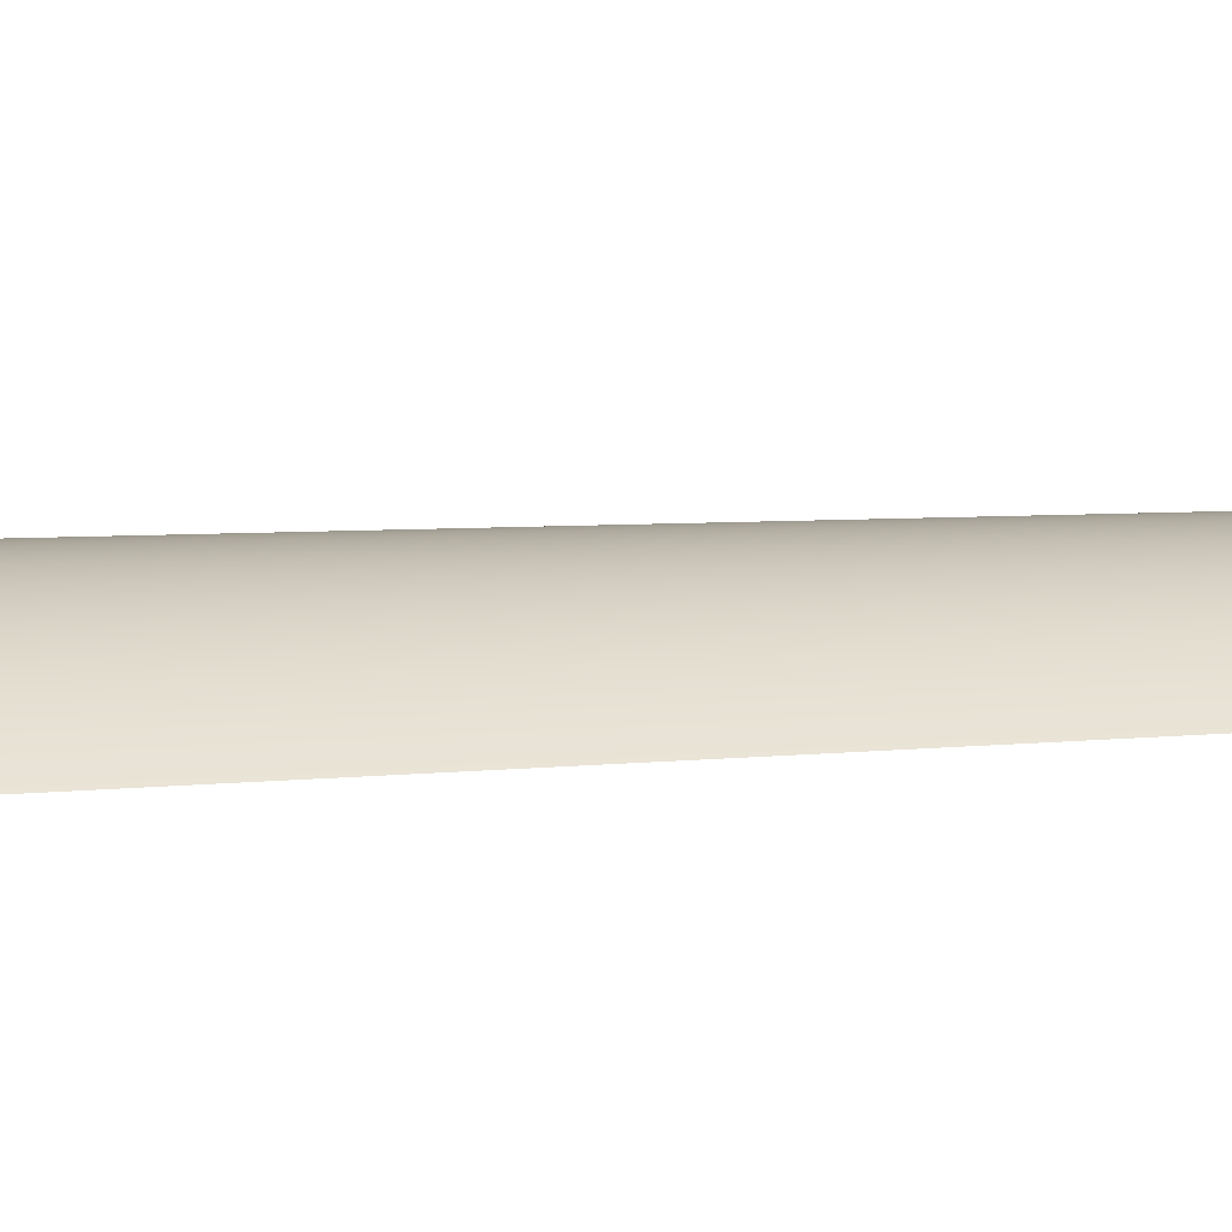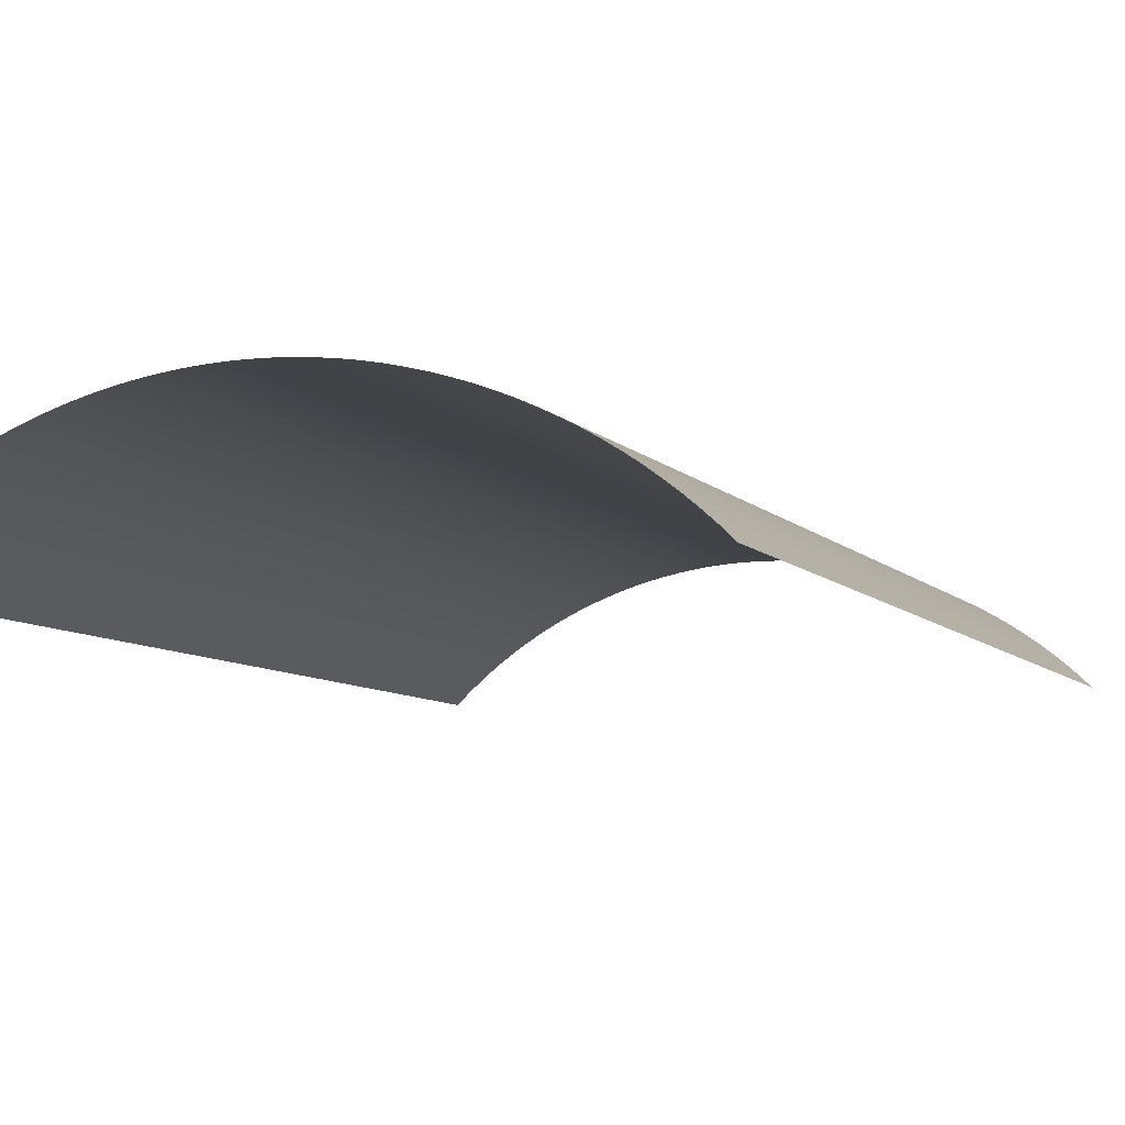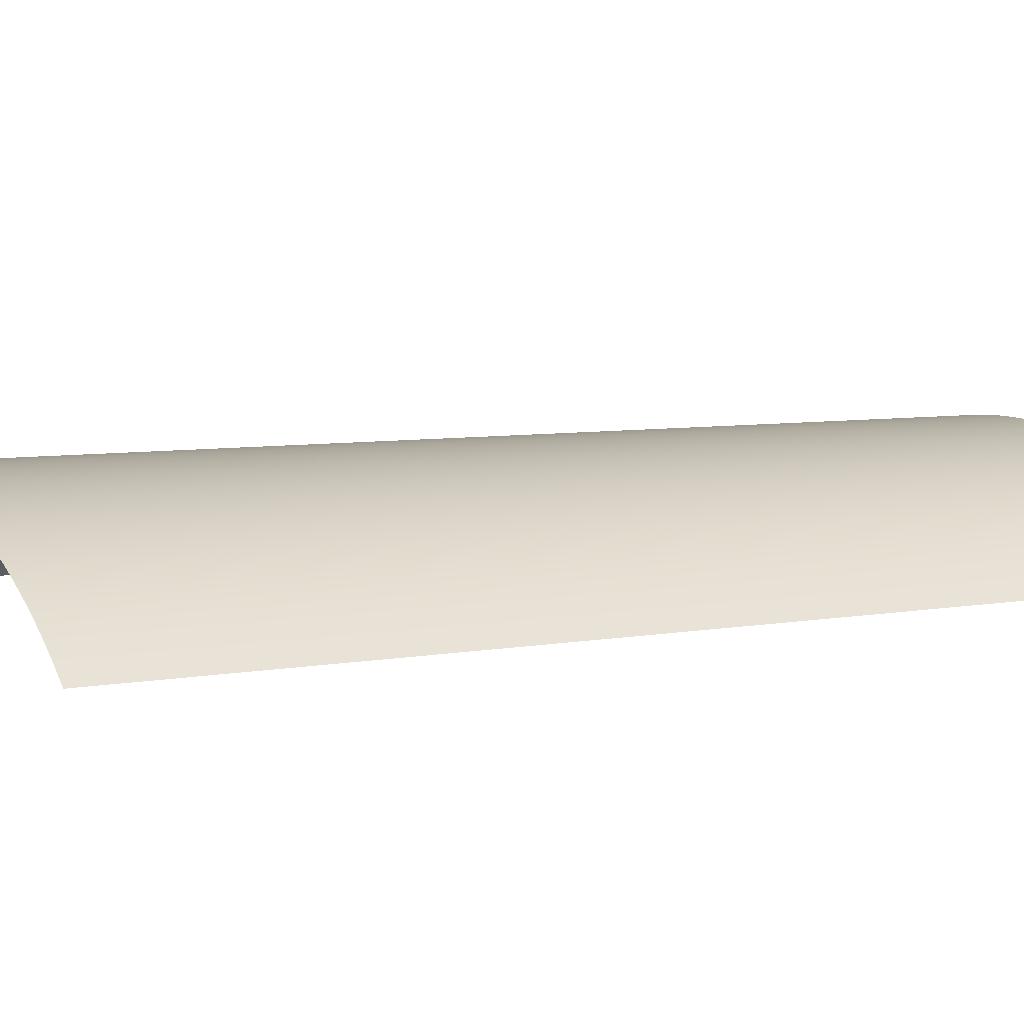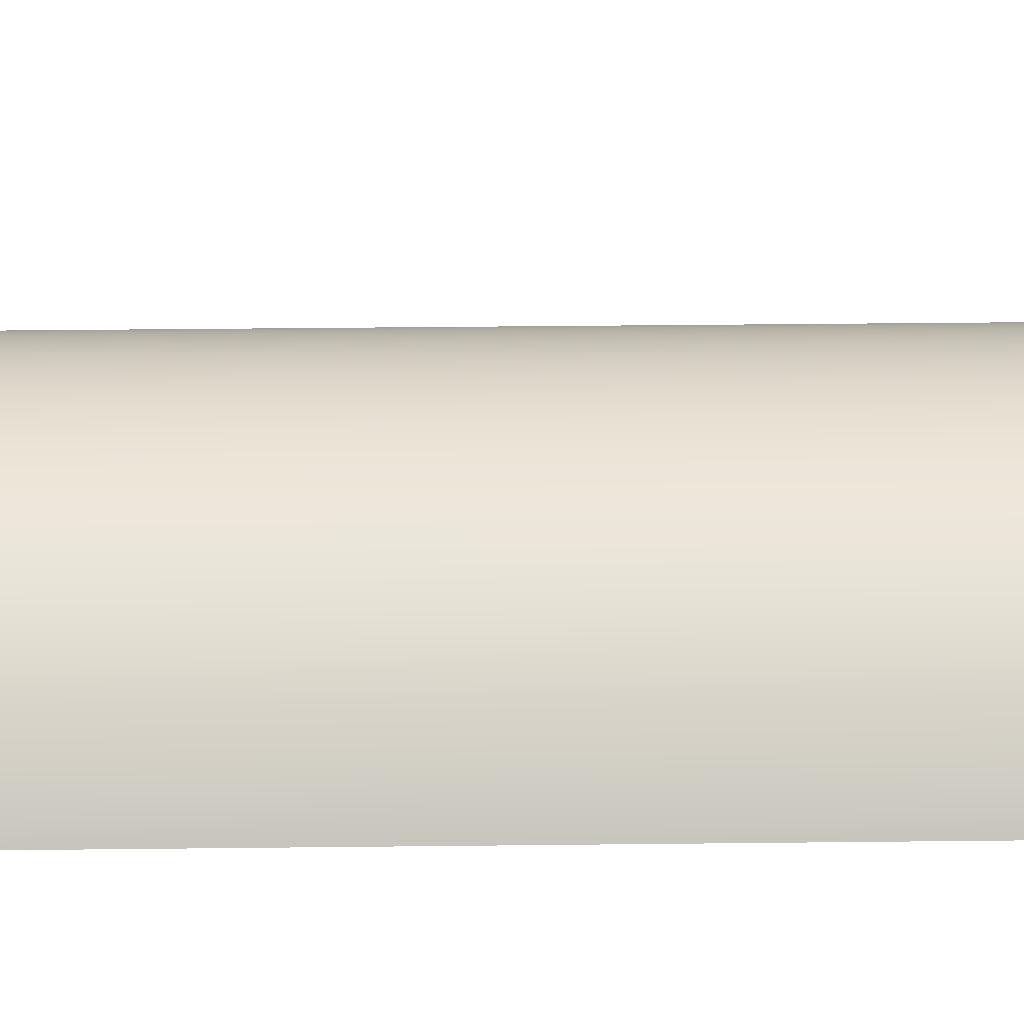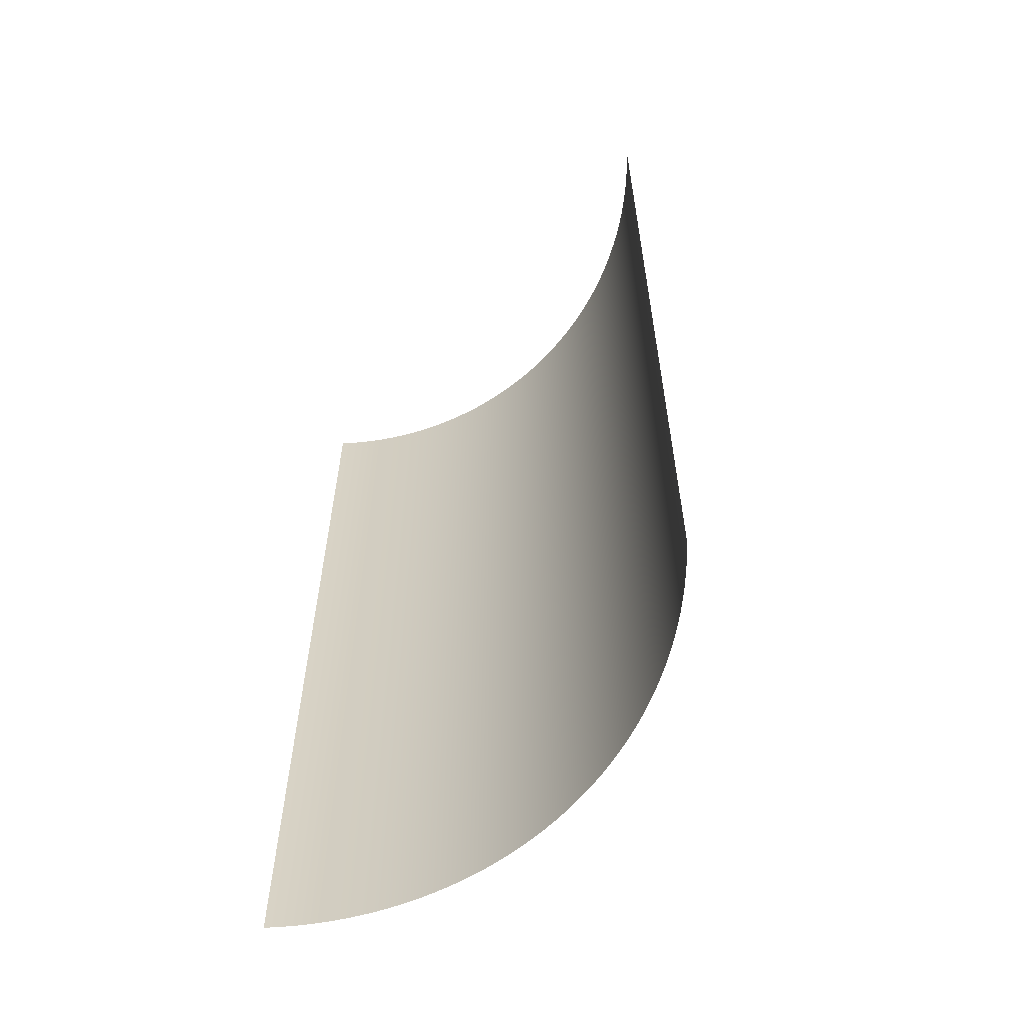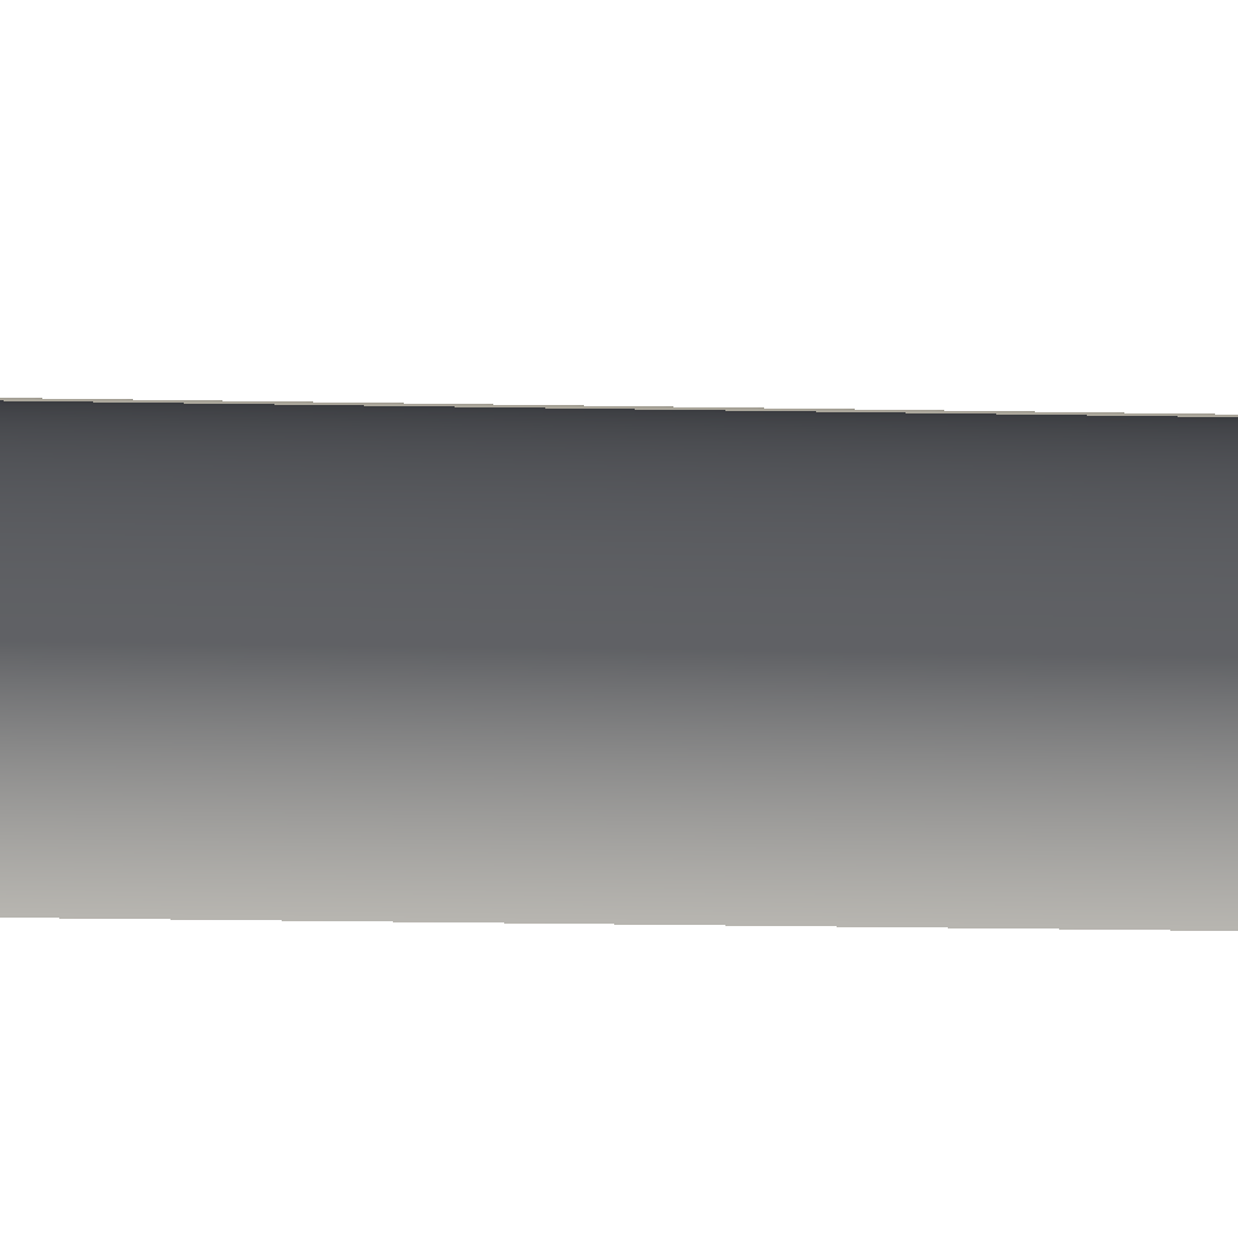
<metadata>
{"format":"obj","ext":"obj","renderer":"f3d","projection":"perspective","resolution":1024,"background":"white","views":[{"elev":4.7,"azim":68.2,"up":"+Y"},{"elev":-6.9,"azim":20.0,"up":"+Y"},{"elev":5.5,"azim":-122.7,"up":"+Y"},{"elev":45.3,"azim":89.3,"up":"+Y"},{"elev":-61.2,"azim":47.6,"up":"+Z"},{"elev":-36.2,"azim":88.8,"up":"+Y"}]}
</metadata>
<code>
o mesh0.002
v 0.135 0.1448 -0.2
v 0.14 0.14 -0.2
v 0.14 0.14 0.3
v 0.1299 0.1494 -0.2
v 0.135 0.1448 0.3
v 0.1246 0.1539 -0.2
v 0.1299 0.1494 0.3
v 0.1192 0.1581 -0.2
v 0.1246 0.1539 0.3
v 0.1136 0.1622 -0.2
v 0.1192 0.1581 0.3
v 0.1078 0.1661 -0.2
v 0.1136 0.1622 0.3
v 0.102 0.1697 -0.2
v 0.1078 0.1661 0.3
v 0.09599 0.1732 -0.2
v 0.102 0.1697 0.3
v 0.08989 0.1764 -0.2
v 0.09599 0.1732 0.3
v 0.08368 0.1794 -0.2
v 0.08989 0.1764 0.3
v 0.07737 0.1823 -0.2
v 0.08368 0.1794 0.3
v 0.07096 0.1848 -0.2
v 0.07737 0.1823 0.3
v 0.06446 0.1872 -0.2
v 0.07096 0.1848 0.3
v 0.05789 0.1893 -0.2
v 0.06446 0.1872 0.3
v 0.05125 0.1913 -0.2
v 0.05789 0.1893 0.3
v 0.04454 0.1929 -0.2
v 0.05125 0.1913 0.3
v 0.03778 0.1944 -0.2
v 0.04454 0.1929 0.3
v 0.03097 0.1956 -0.2
v 0.03778 0.1944 0.3
v 0.02413 0.1965 -0.2
v 0.03097 0.1956 0.3
v 0.01726 0.1972 -0.2
v 0.02413 0.1965 0.3
v 0.01036 0.1977 -0.2
v 0.01726 0.1972 0.3
v 0.003456 0.198 -0.2
v 0.01036 0.1977 0.3
v -0.003456 0.198 -0.2
v 0.003456 0.198 0.3
v -0.01036 0.1977 -0.2
v -0.003456 0.198 0.3
v -0.01726 0.1972 -0.2
v -0.01036 0.1977 0.3
v -0.02413 0.1965 -0.2
v -0.01726 0.1972 0.3
v -0.03097 0.1956 -0.2
v -0.02413 0.1965 0.3
v -0.03778 0.1944 -0.2
v -0.03097 0.1956 0.3
v -0.04454 0.1929 -0.2
v -0.03778 0.1944 0.3
v -0.05125 0.1913 -0.2
v -0.04454 0.1929 0.3
v -0.05789 0.1893 -0.2
v -0.05125 0.1913 0.3
v -0.06446 0.1872 -0.2
v -0.05789 0.1893 0.3
v -0.07096 0.1848 -0.2
v -0.06446 0.1872 0.3
v -0.07737 0.1823 -0.2
v -0.07096 0.1848 0.3
v -0.08368 0.1794 -0.2
v -0.07737 0.1823 0.3
v -0.08989 0.1764 -0.2
v -0.08368 0.1794 0.3
v -0.09599 0.1732 -0.2
v -0.08989 0.1764 0.3
v -0.102 0.1697 -0.2
v -0.09599 0.1732 0.3
v -0.1078 0.1661 -0.2
v -0.102 0.1697 0.3
v -0.1136 0.1622 -0.2
v -0.1078 0.1661 0.3
v -0.1192 0.1581 -0.2
v -0.1136 0.1622 0.3
v -0.1246 0.1539 -0.2
v -0.1192 0.1581 0.3
v -0.1299 0.1494 -0.2
v -0.1246 0.1539 0.3
v -0.135 0.1448 -0.2
v -0.1299 0.1494 0.3
v -0.14 0.14 -0.2
v -0.135 0.1448 0.3
v -0.14 0.14 0.3
f 1 2 3
f 4 1 5
f 6 4 7
f 8 6 9
f 10 8 11
f 12 10 13
f 14 12 15
f 16 14 17
f 18 16 19
f 20 18 21
f 22 20 23
f 24 22 25
f 26 24 27
f 28 26 29
f 30 28 31
f 32 30 33
f 34 32 35
f 36 34 37
f 38 36 39
f 40 38 41
f 42 40 43
f 44 42 45
f 46 44 47
f 48 46 49
f 50 48 51
f 52 50 53
f 54 52 55
f 56 54 57
f 58 56 59
f 60 58 61
f 62 60 63
f 64 62 65
f 66 64 67
f 68 66 69
f 70 68 71
f 72 70 73
f 74 72 75
f 76 74 77
f 78 76 79
f 80 78 81
f 82 80 83
f 84 82 85
f 86 84 87
f 88 86 89
f 90 88 91
f 91 92 90
f 89 91 88
f 87 89 86
f 85 87 84
f 83 85 82
f 81 83 80
f 79 81 78
f 77 79 76
f 75 77 74
f 73 75 72
f 71 73 70
f 69 71 68
f 67 69 66
f 65 67 64
f 63 65 62
f 61 63 60
f 59 61 58
f 57 59 56
f 55 57 54
f 53 55 52
f 51 53 50
f 49 51 48
f 47 49 46
f 45 47 44
f 43 45 42
f 41 43 40
f 39 41 38
f 37 39 36
f 35 37 34
f 33 35 32
f 31 33 30
f 29 31 28
f 27 29 26
f 25 27 24
f 23 25 22
f 21 23 20
f 19 21 18
f 17 19 16
f 15 17 14
f 13 15 12
f 11 13 10
f 9 11 8
f 7 9 6
f 5 7 4
f 3 5 1

</code>
